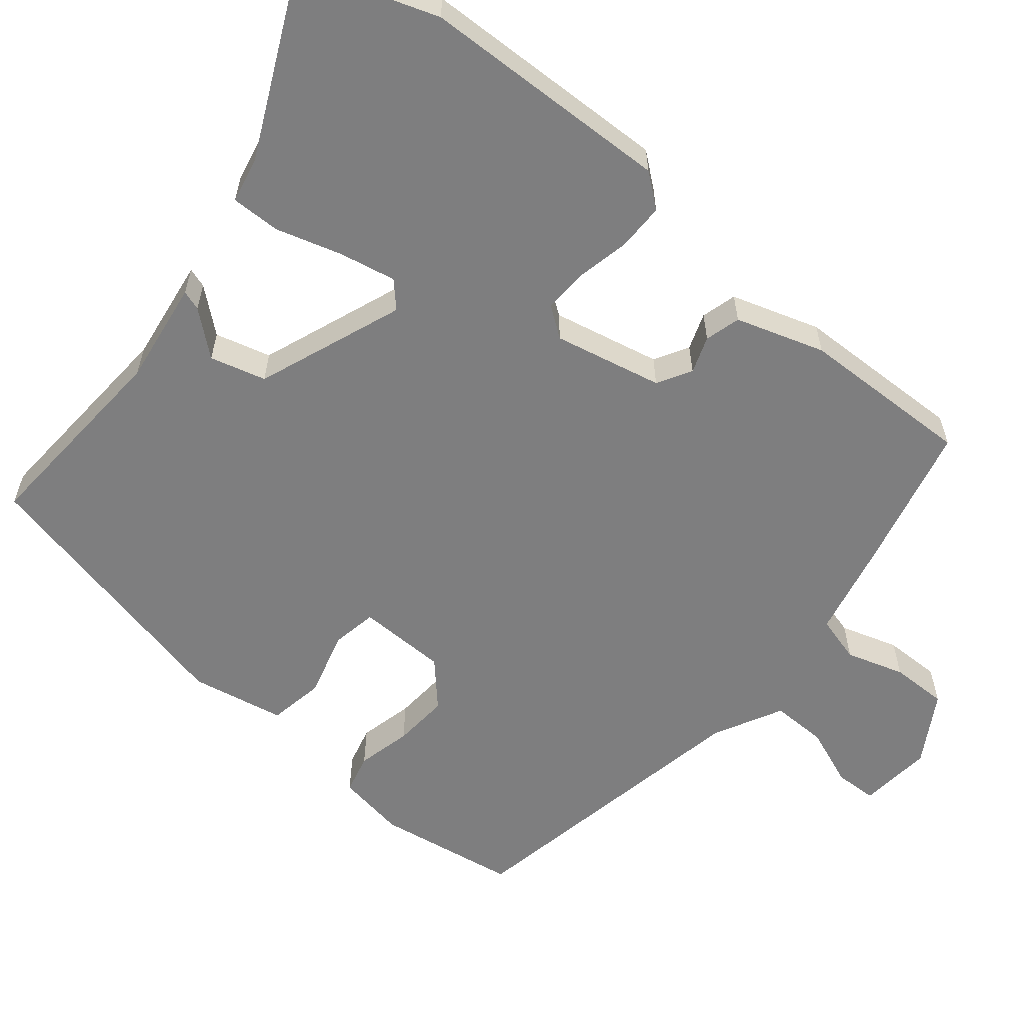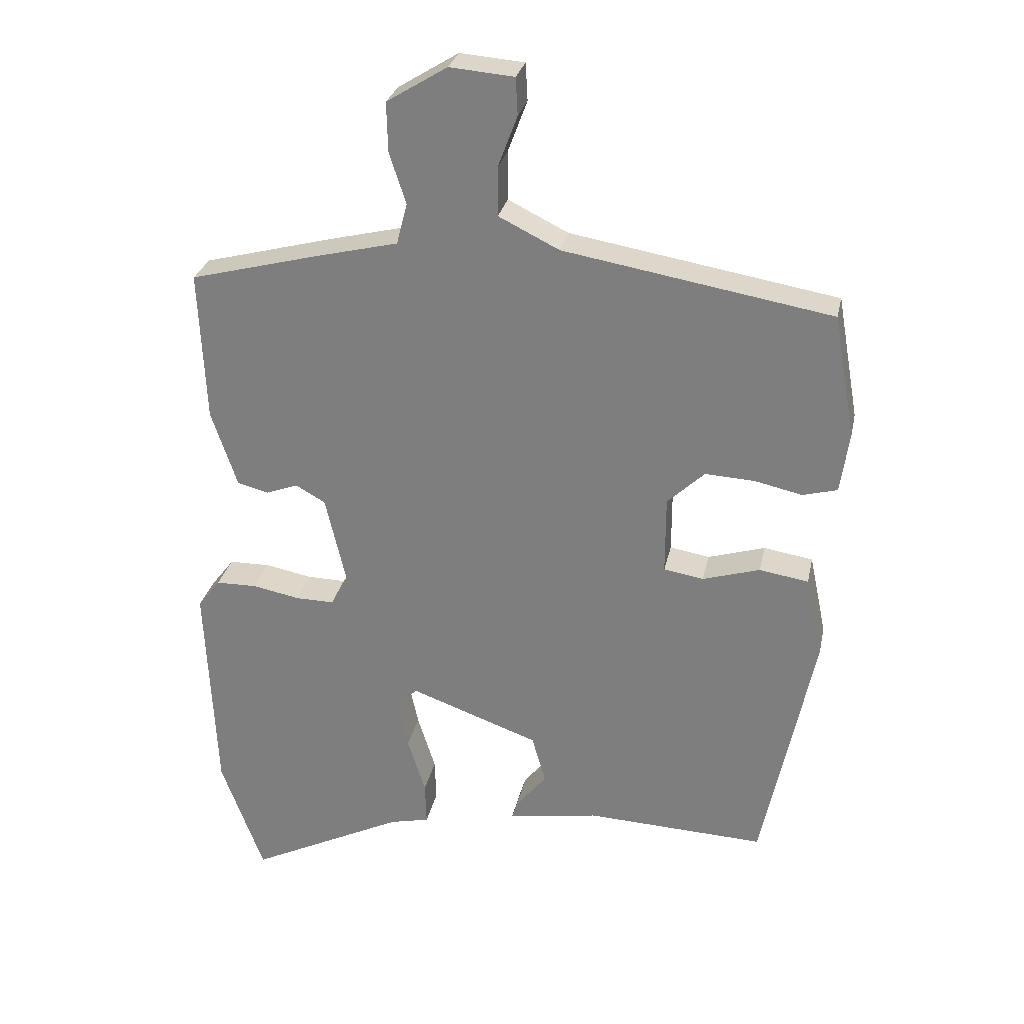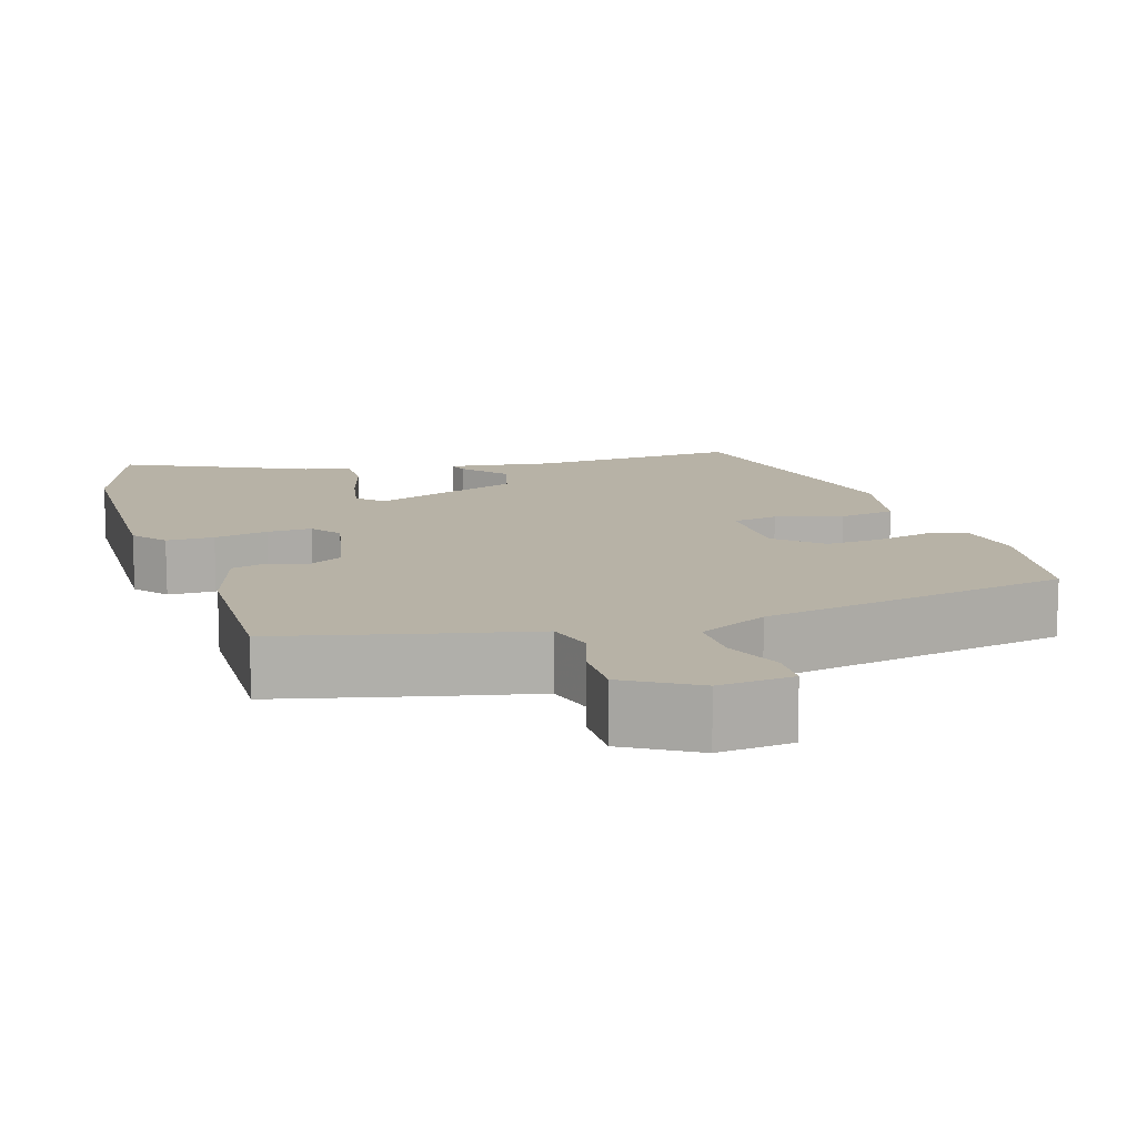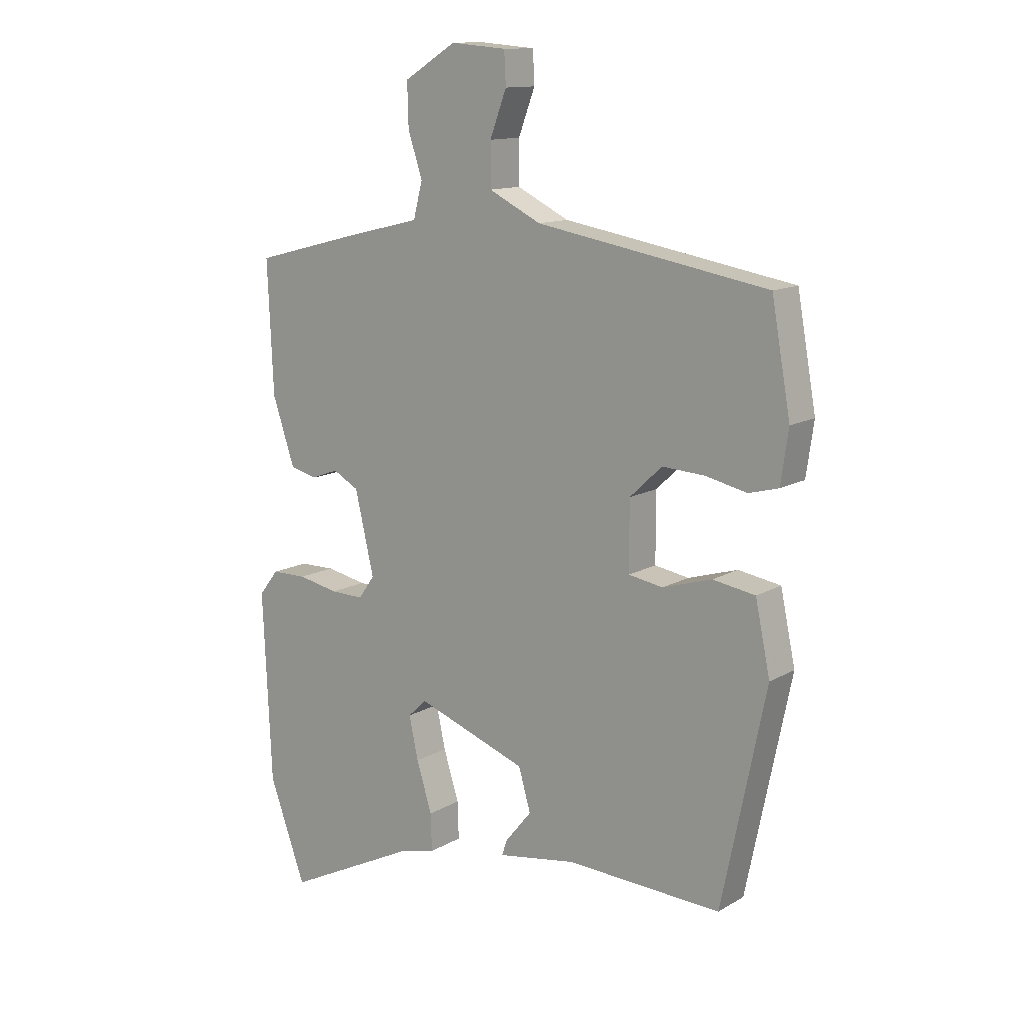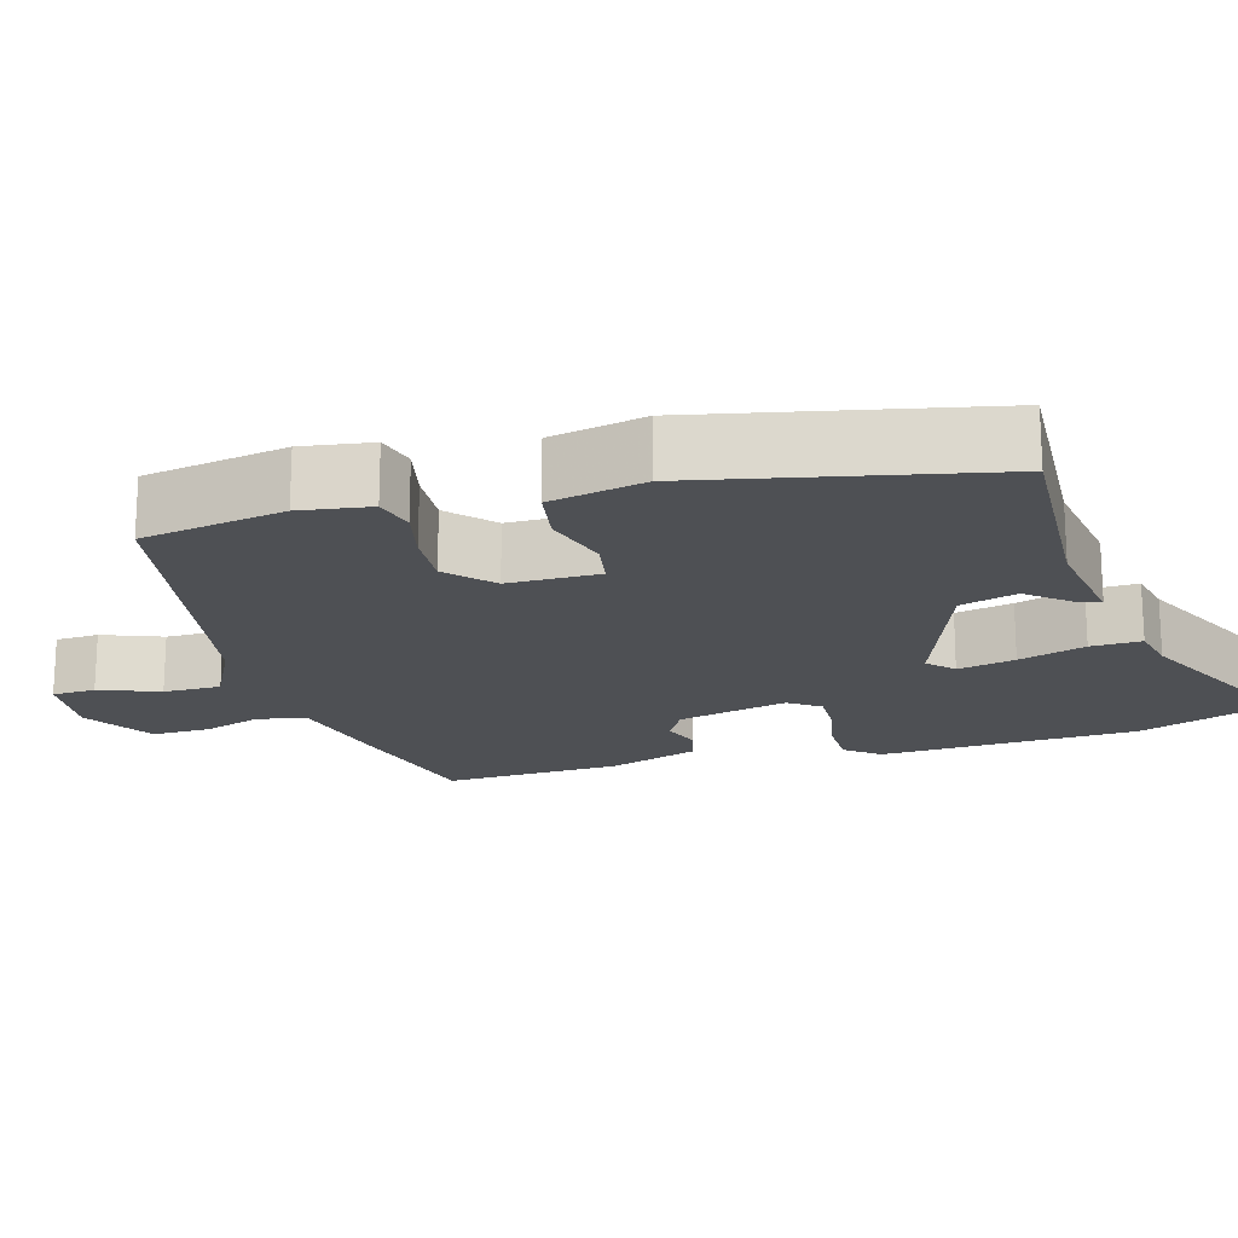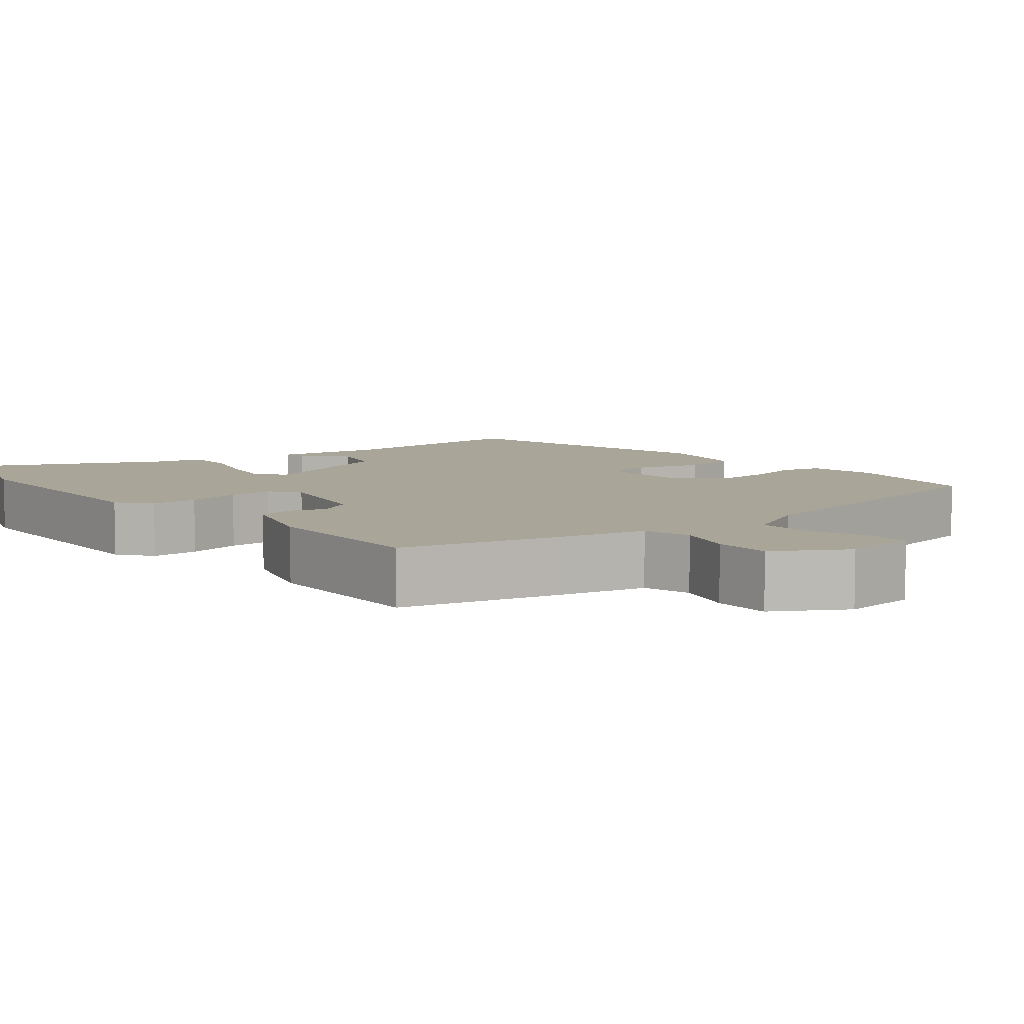
<metadata>
{"format":"obj","ext":"obj","renderer":"f3d","projection":"perspective","resolution":1024,"background":"white","views":[{"elev":-59.4,"azim":-130.4,"up":"+Y"},{"elev":28.3,"azim":11.8,"up":"+Z"},{"elev":12.4,"azim":-18.3,"up":"+Y"},{"elev":12.9,"azim":37.7,"up":"+Z"},{"elev":-18.9,"azim":105.7,"up":"+Y"},{"elev":7.4,"azim":-40.0,"up":"+Y"}]}
</metadata>
<code>
v 0.41 0.07 -0.495
v 0.139 0.07 -0.483
v 0.002 0.07 -0.505
v 0.01 0.07 -0.479
v 0.057 0.07 -0.421
v 0.036 0.07 -0.348
v -0.158 0.07 -0.278
v -0.19 0.07 -0.309
v -0.174 0.07 -0.383
v -0.147 0.07 -0.469
v -0.145 0.07 -0.534
v -0.205 0.07 -0.548
v -0.44 0.07 -0.664
v -0.504 0.07 -0.488
v -0.519 0.07 -0.157
v -0.485 0.07 -0.113
v -0.423 0.07 -0.112
v -0.352 0.07 -0.126
v -0.294 0.07 -0.127
v -0.266 0.07 -0.087
v -0.299 0.07 0.055
v -0.344 0.07 0.08
v -0.392 0.07 0.062
v -0.439 0.07 0.074
v -0.478 0.07 0.19
v -0.488 0.07 0.418
v -0.295 0.07 0.468
v -0.17 0.07 0.498
v -0.154 0.07 0.56
v -0.179 0.07 0.636
v -0.181 0.07 0.711
v -0.09 0.07 0.767
v 0.007 0.07 0.759
v 0.01 0.07 0.703
v -0.019 0.07 0.626
v -0.019 0.07 0.552
v 0.072 0.07 0.507
v 0.475 0.07 0.438
v 0.508 0.07 0.253
v 0.495 0.07 0.162
v 0.443 0.07 0.148
v 0.371 0.07 0.164
v 0.297 0.07 0.168
v 0.241 0.07 0.115
v 0.241 0.07 -0.003
v 0.301 0.07 -0.013
v 0.387 0.07 0.013
v 0.461 0.07 0.001
v 0.487 0.07 -0.122
v 0.41 0 -0.495
v 0.139 0 -0.483
v 0.002 0 -0.505
v 0.01 0 -0.479
v 0.057 0 -0.421
v 0.036 0 -0.348
v -0.158 0 -0.278
v -0.19 0 -0.309
v -0.174 0 -0.383
v -0.147 0 -0.469
v -0.145 0 -0.534
v -0.205 0 -0.548
v -0.44 0 -0.664
v -0.504 0 -0.488
v -0.519 0 -0.157
v -0.485 0 -0.113
v -0.423 0 -0.112
v -0.352 0 -0.126
v -0.294 0 -0.127
v -0.266 0 -0.087
v -0.299 0 0.055
v -0.344 0 0.08
v -0.392 0 0.062
v -0.439 0 0.074
v -0.478 0 0.19
v -0.488 0 0.418
v -0.295 0 0.468
v -0.17 0 0.498
v -0.154 0 0.56
v -0.179 0 0.636
v -0.181 0 0.711
v -0.09 0 0.767
v 0.007 0 0.759
v 0.01 0 0.703
v -0.019 0 0.626
v -0.019 0 0.552
v 0.072 0 0.507
v 0.475 0 0.438
v 0.508 0 0.253
v 0.495 0 0.162
v 0.443 0 0.148
v 0.371 0 0.164
v 0.297 0 0.168
v 0.241 0 0.115
v 0.241 0 -0.003
v 0.301 0 -0.013
v 0.387 0 0.013
v 0.461 0 0.001
v 0.487 0 -0.122
f 46 47 48 49
f 45 46 49 1
f 39 40 41 42
f 37 38 39 42
f 36 37 42 43
f 32 33 34 35
f 32 35 36
f 29 30 31 32
f 28 29 32 36
f 25 26 27 28
f 22 23 24 25
f 21 22 25 28
f 20 21 28 36
f 15 16 17 18
f 15 18 19
f 12 13 14 15
f 12 15 19
f 9 10 11 12
f 8 9 12 19
f 7 8 19 20
f 2 3 4 5
f 45 1 2 5
f 44 45 5 6
f 36 43 44
f 20 36 44
f 6 7 20 44
f 98 97 96 95
f 50 98 95 94
f 91 90 89 88
f 91 88 87 86
f 92 91 86 85
f 84 83 82 81
f 85 84 81
f 81 80 79 78
f 85 81 78 77
f 77 76 75 74
f 74 73 72 71
f 77 74 71 70
f 85 77 70 69
f 67 66 65 64
f 68 67 64
f 64 63 62 61
f 68 64 61
f 61 60 59 58
f 68 61 58 57
f 69 68 57 56
f 54 53 52 51
f 54 51 50 94
f 55 54 94 93
f 93 92 85
f 93 85 69
f 93 69 56 55
f 1 50 51 2
f 2 51 52 3
f 3 52 53 4
f 4 53 54 5
f 5 54 55 6
f 6 55 56 7
f 7 56 57 8
f 8 57 58 9
f 9 58 59 10
f 10 59 60 11
f 11 60 61 12
f 12 61 62 13
f 13 62 63 14
f 14 63 64 15
f 15 64 65 16
f 16 65 66 17
f 17 66 67 18
f 18 67 68 19
f 19 68 69 20
f 20 69 70 21
f 21 70 71 22
f 22 71 72 23
f 23 72 73 24
f 24 73 74 25
f 25 74 75 26
f 26 75 76 27
f 27 76 77 28
f 28 77 78 29
f 29 78 79 30
f 30 79 80 31
f 31 80 81 32
f 32 81 82 33
f 33 82 83 34
f 34 83 84 35
f 35 84 85 36
f 36 85 86 37
f 37 86 87 38
f 38 87 88 39
f 39 88 89 40
f 40 89 90 41
f 41 90 91 42
f 42 91 92 43
f 43 92 93 44
f 44 93 94 45
f 45 94 95 46
f 46 95 96 47
f 47 96 97 48
f 48 97 98 49
f 49 98 50 1

</code>
